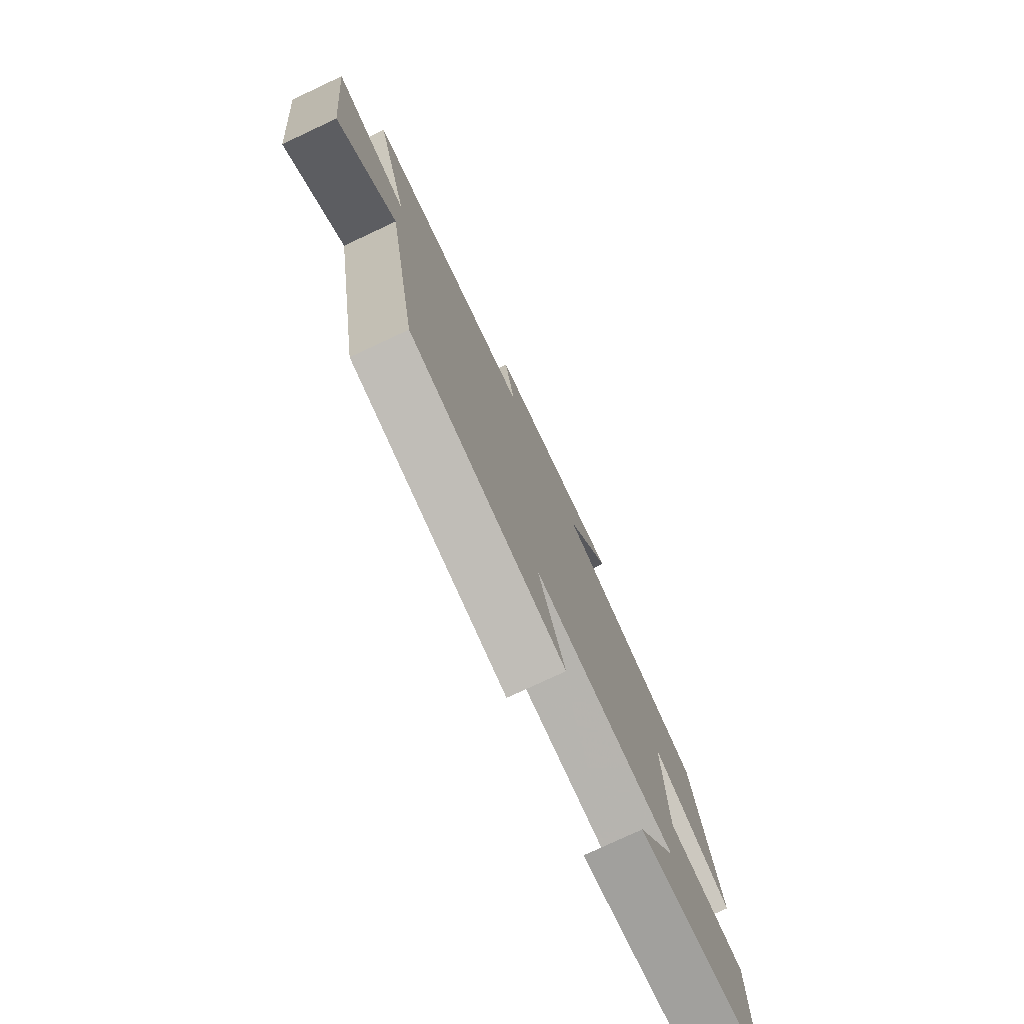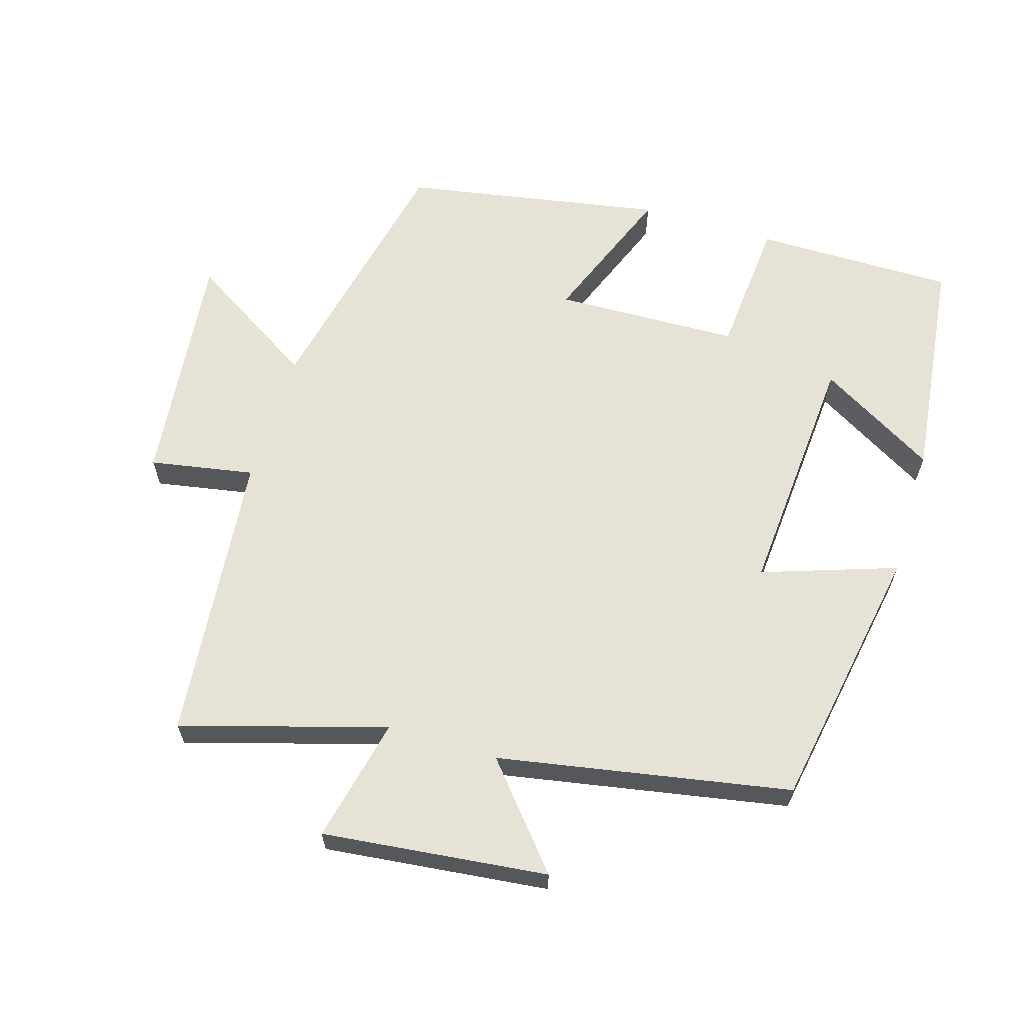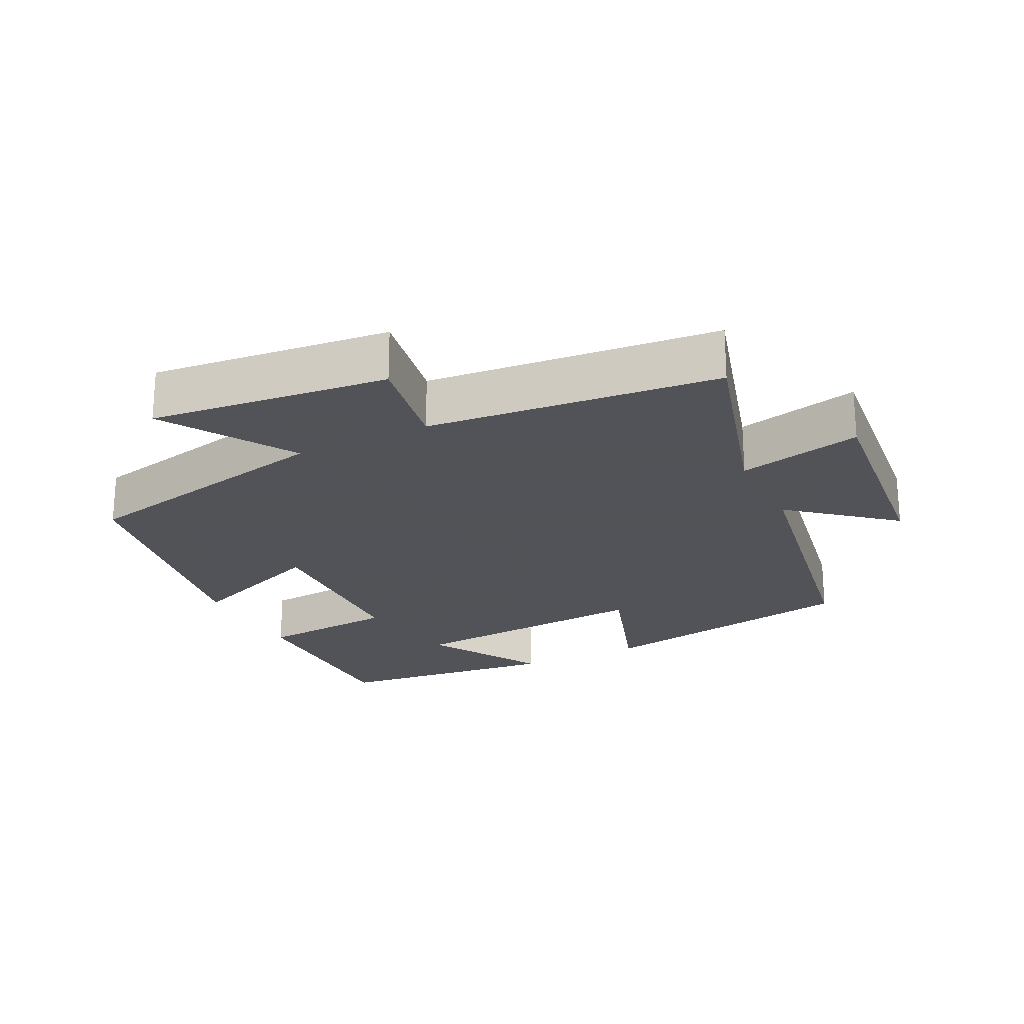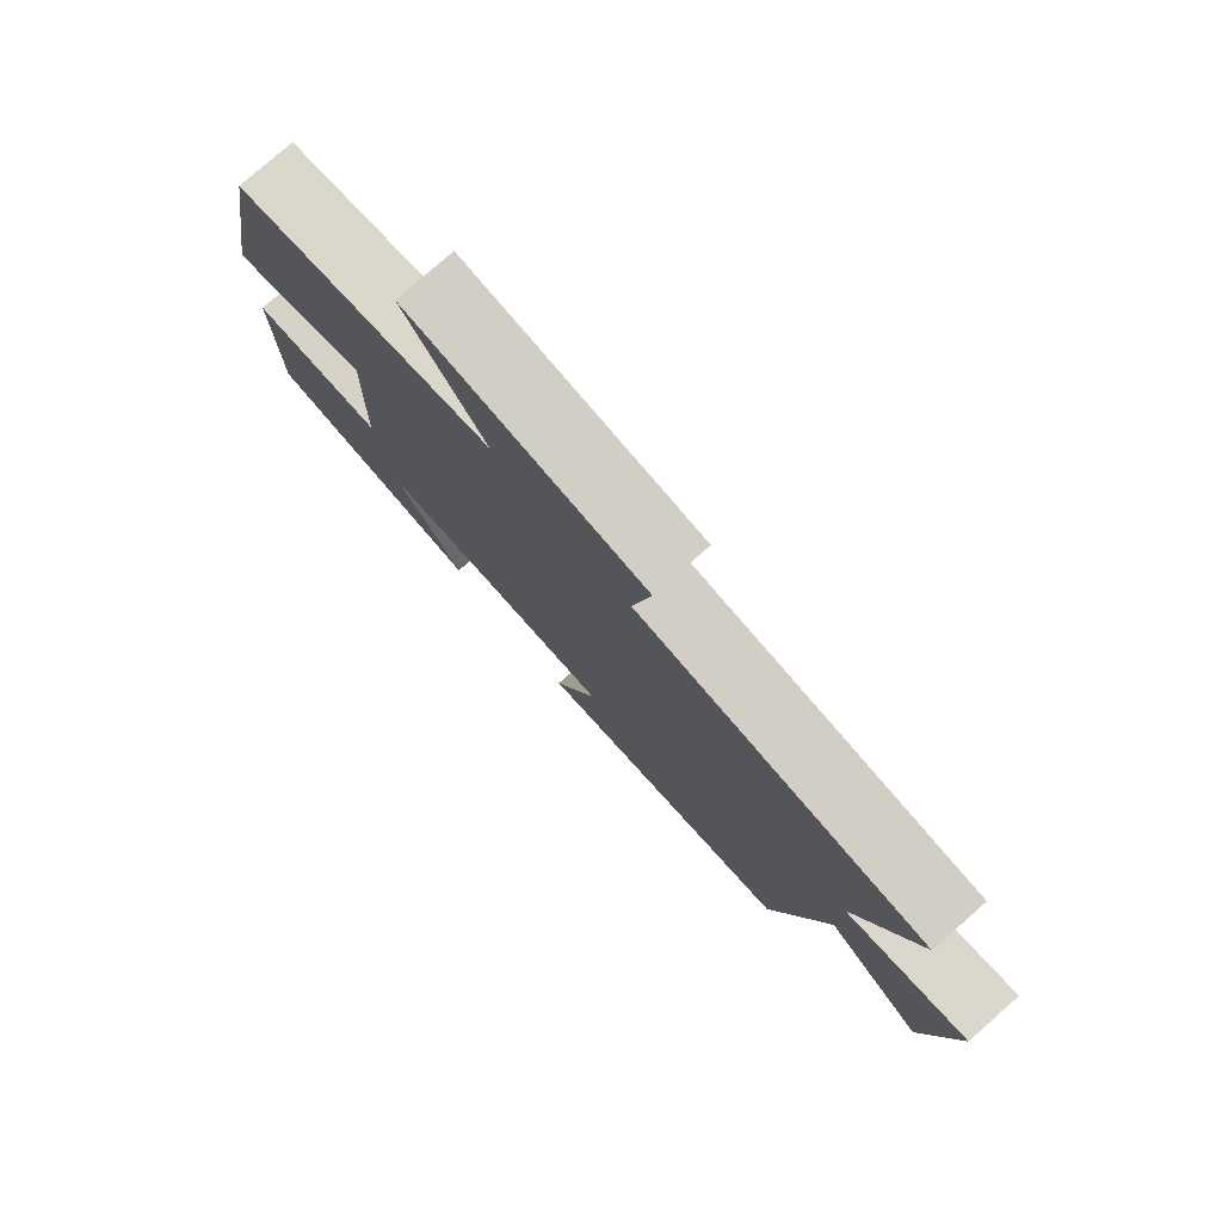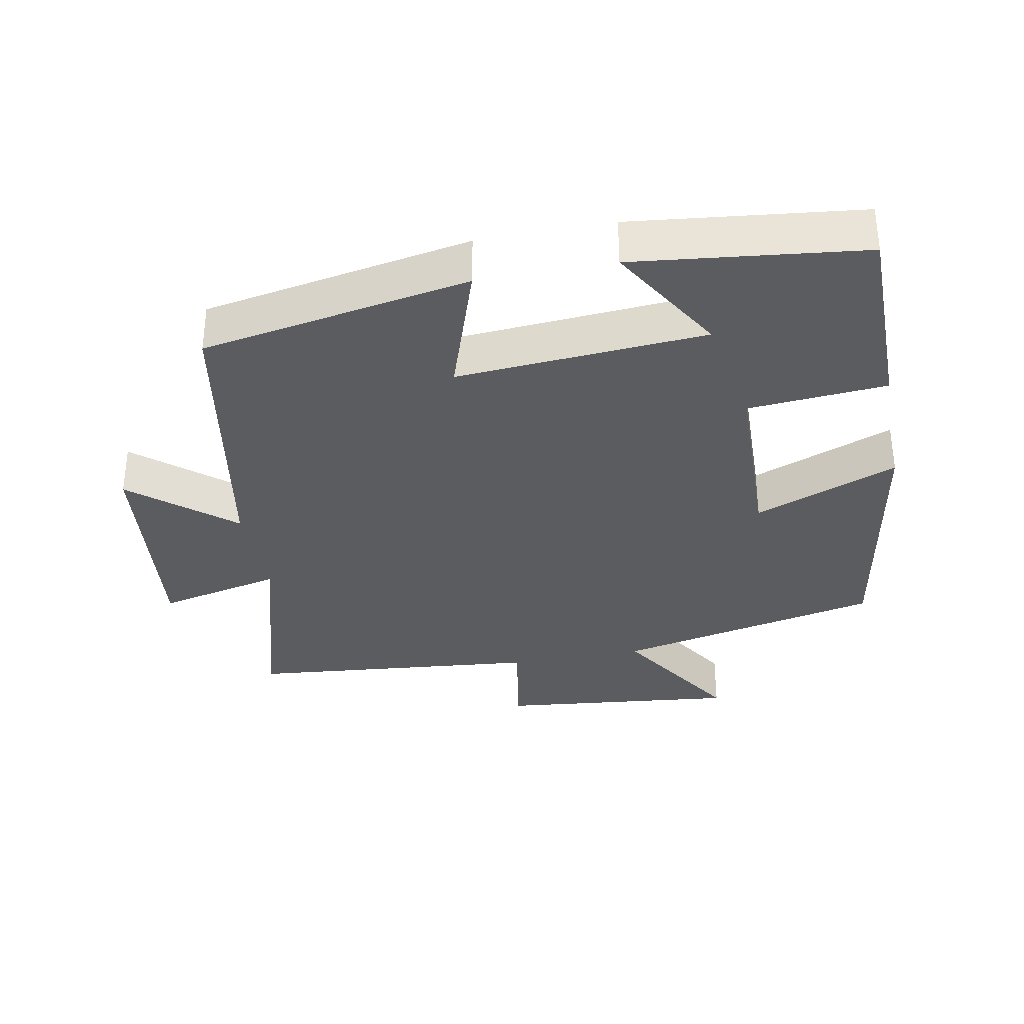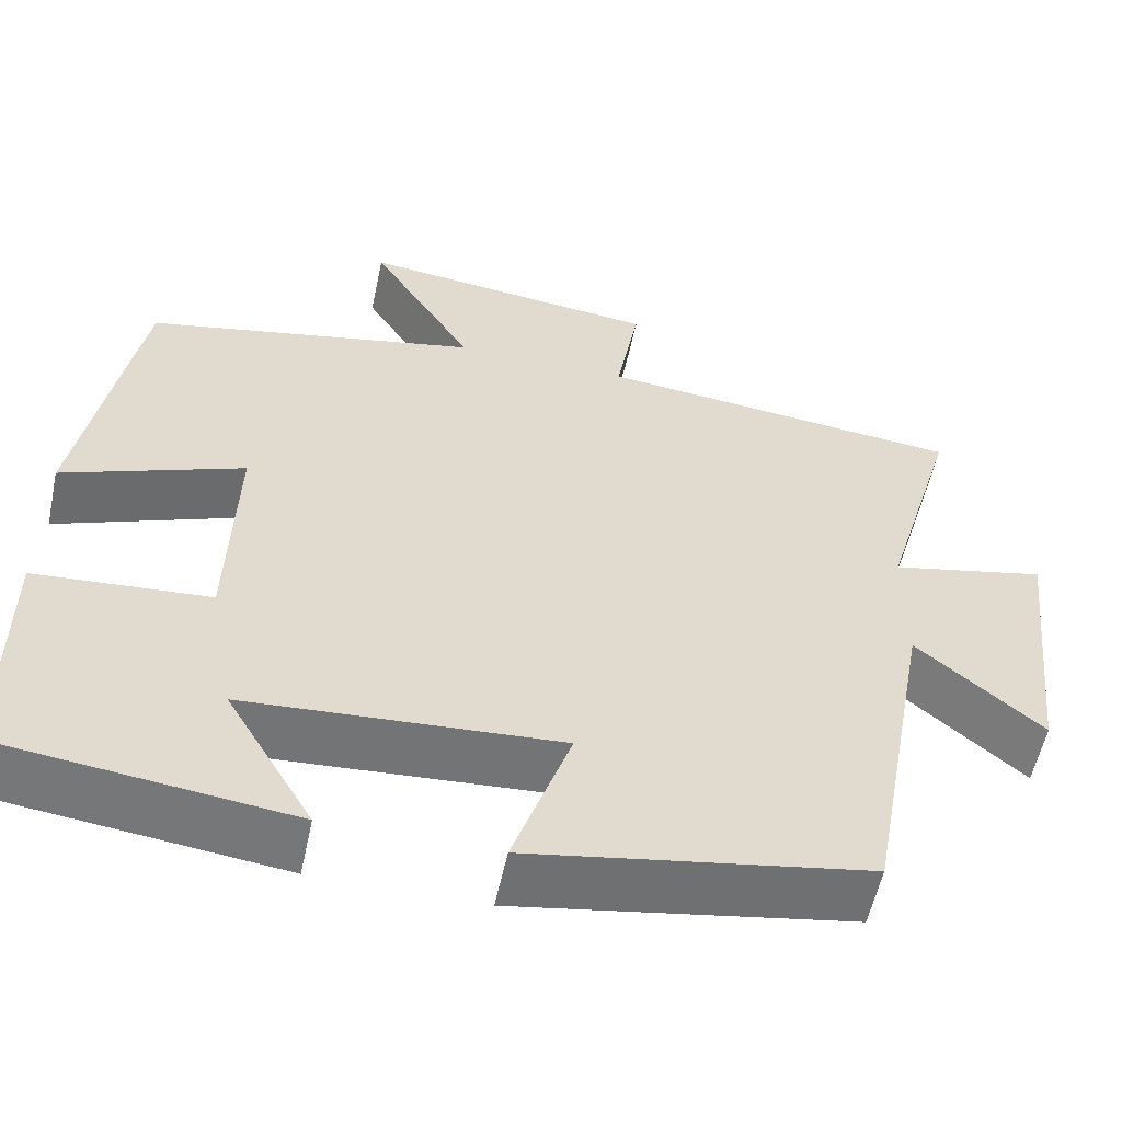
<metadata>
{"format":"obj","ext":"obj","renderer":"f3d","projection":"perspective","resolution":1024,"background":"white","views":[{"elev":-77.4,"azim":115.1,"up":"+Z"},{"elev":62.9,"azim":106.8,"up":"+Y"},{"elev":-22.5,"azim":26.5,"up":"+Y"},{"elev":78.9,"azim":48.7,"up":"+Z"},{"elev":-34.0,"azim":-169.1,"up":"+Y"},{"elev":-56.6,"azim":-12.1,"up":"+Z"}]}
</metadata>
<code>
v -0.433 0.07 0.416
v -0.044 0.07 0.5
v -0.163 0.07 0.69
v 0.187 0.07 0.652
v 0.16 0.07 0.5
v 0.587 0.07 0.458
v 0.5 0.07 0.16
v 0.682 0.07 0.201
v 0.646 0.07 -0.127
v 0.5 0.07 -0.004
v 0.423 0.07 -0.43
v 0.03 0.07 -0.5
v 0.097 0.07 -0.303
v -0.267 0.07 -0.329
v -0.166 0.07 -0.5
v -0.5 0.07 -0.461
v -0.5 0.07 -0.168
v -0.298 0.07 -0.152
v -0.29 0.07 0.118
v -0.5 0.07 0.036
v -0.433 0 0.416
v -0.044 0 0.5
v -0.163 0 0.69
v 0.187 0 0.652
v 0.16 0 0.5
v 0.587 0 0.458
v 0.5 0 0.16
v 0.682 0 0.201
v 0.646 0 -0.127
v 0.5 0 -0.004
v 0.423 0 -0.43
v 0.03 0 -0.5
v 0.097 0 -0.303
v -0.267 0 -0.329
v -0.166 0 -0.5
v -0.5 0 -0.461
v -0.5 0 -0.168
v -0.298 0 -0.152
v -0.29 0 0.118
v -0.5 0 0.036
f 19 20 1 2
f 18 19 2
f 16 17 18
f 14 15 16
f 14 16 18
f 13 14 18 2
f 10 11 12 13
f 7 8 9 10
f 7 10 13 2
f 5 6 7 2
f 2 3 4 5
f 22 21 40 39
f 22 39 38
f 38 37 36
f 36 35 34
f 38 36 34
f 22 38 34 33
f 33 32 31 30
f 30 29 28 27
f 22 33 30 27
f 22 27 26 25
f 25 24 23 22
f 1 21 22 2
f 2 22 23 3
f 3 23 24 4
f 4 24 25 5
f 5 25 26 6
f 6 26 27 7
f 7 27 28 8
f 8 28 29 9
f 9 29 30 10
f 10 30 31 11
f 11 31 32 12
f 12 32 33 13
f 13 33 34 14
f 14 34 35 15
f 15 35 36 16
f 16 36 37 17
f 17 37 38 18
f 18 38 39 19
f 19 39 40 20
f 20 40 21 1

</code>
